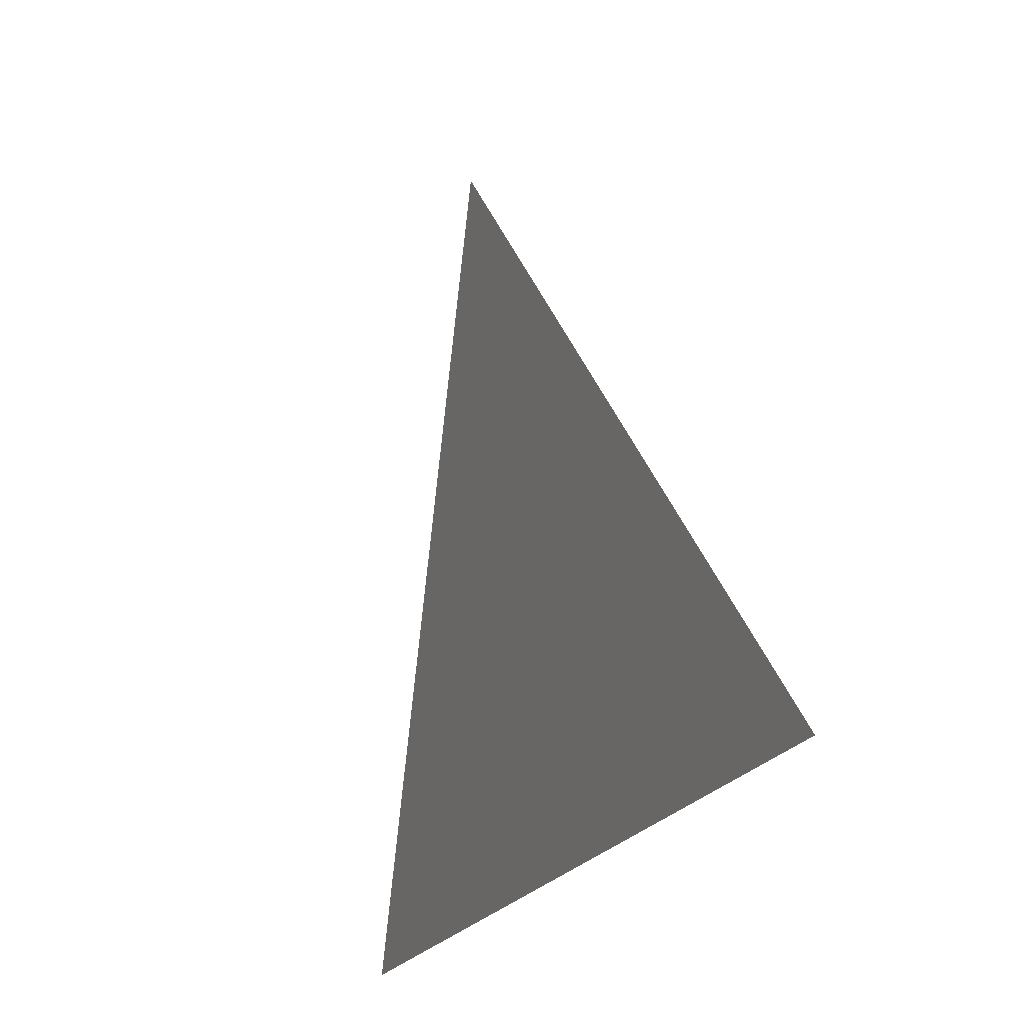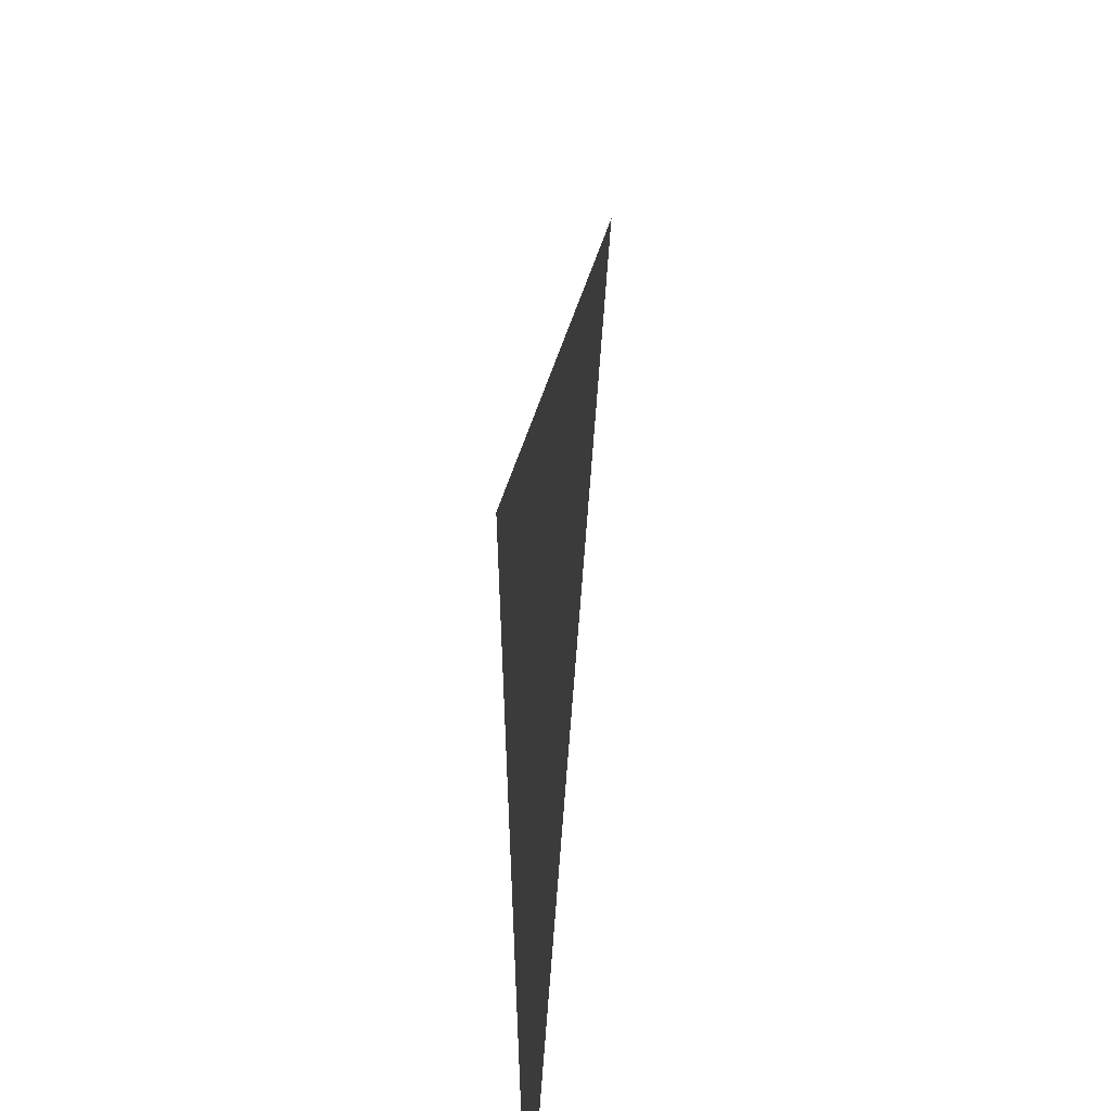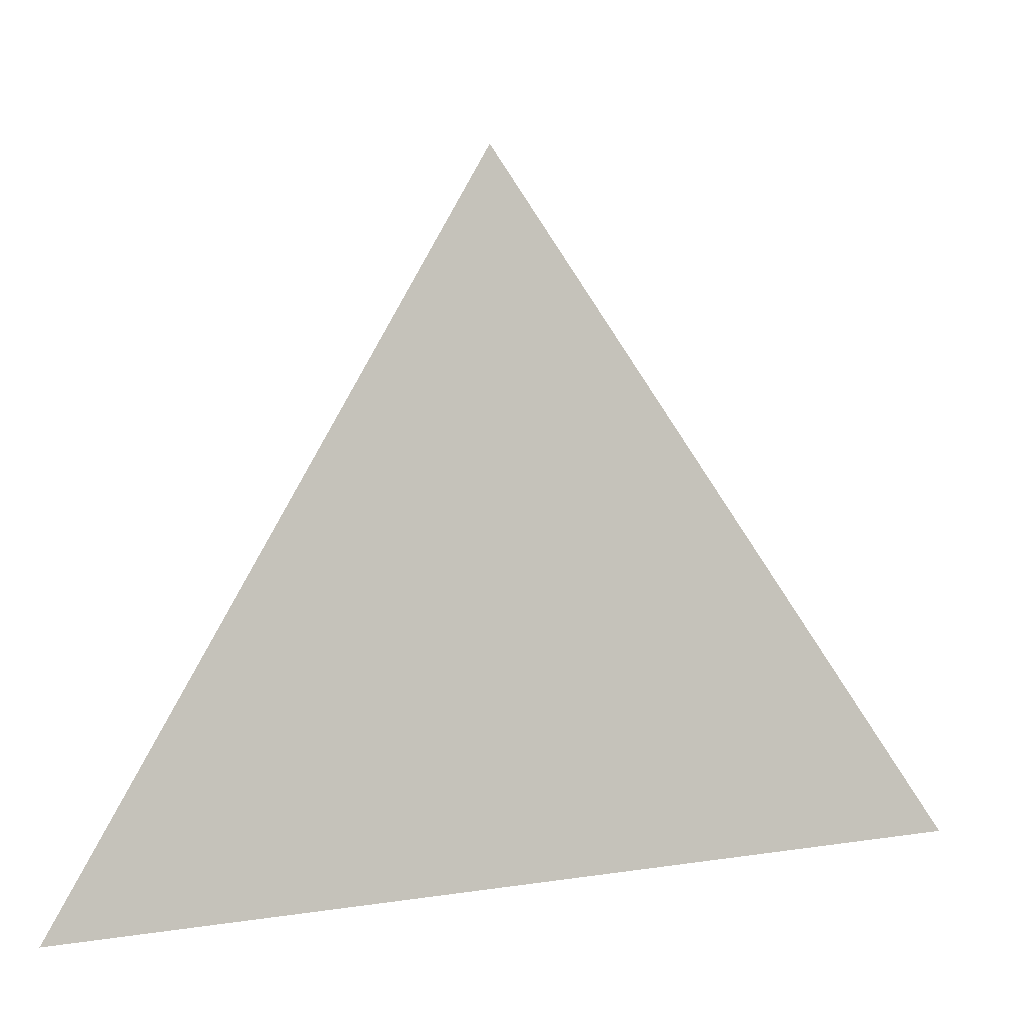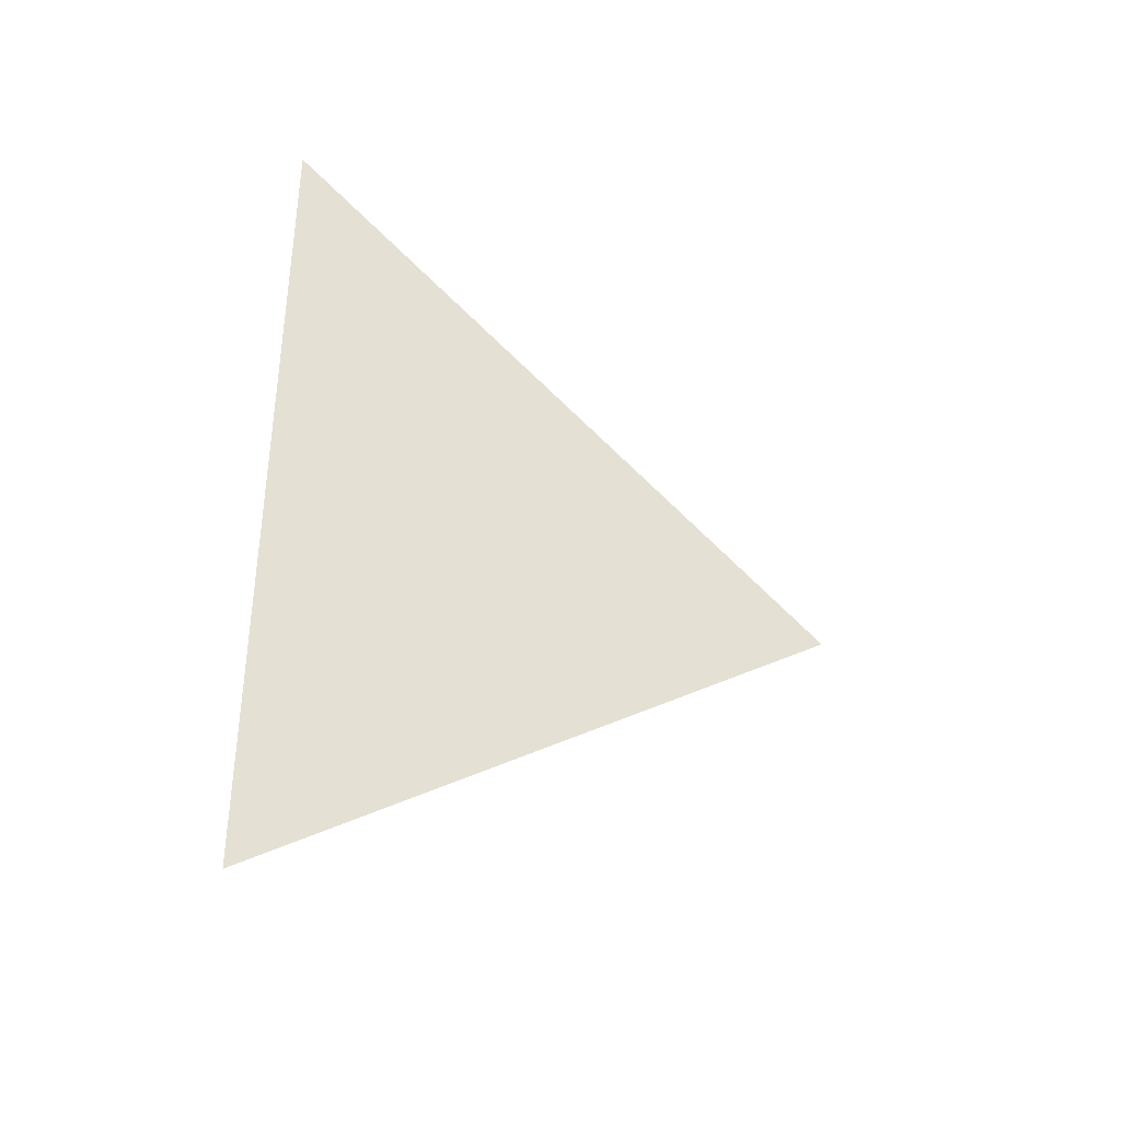
<metadata>
{"format":"obj","ext":"obj","renderer":"f3d","projection":"perspective","resolution":1024,"background":"white","views":[{"elev":-21.9,"azim":-22.0,"up":"+Y"},{"elev":40.6,"azim":177.5,"up":"+Y"},{"elev":4.8,"azim":61.3,"up":"+Y"},{"elev":-37.3,"azim":69.3,"up":"+Z"}]}
</metadata>
<code>
v -1.742 13.13 0
v 0.5719 -5.139 12.62
v 0.5719 -5.139 -12.62
f 2 3 1

</code>
